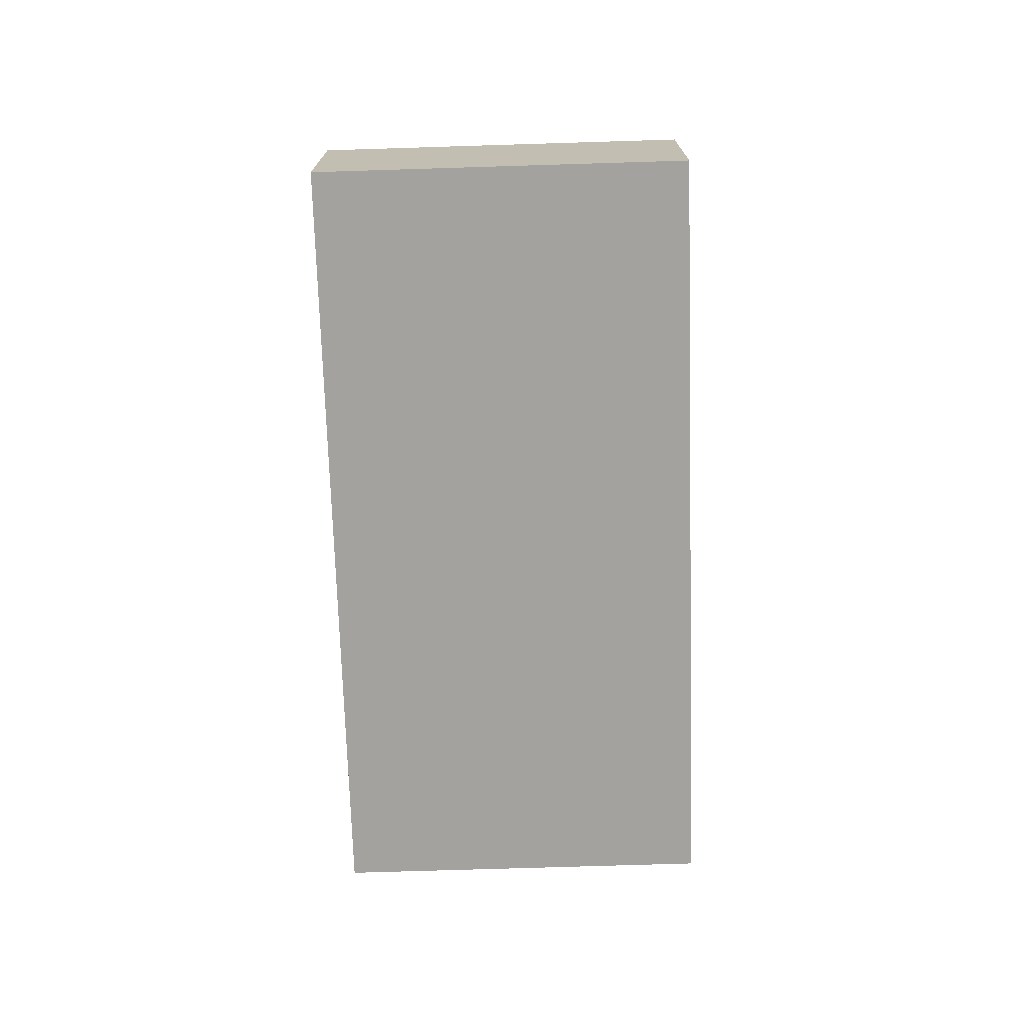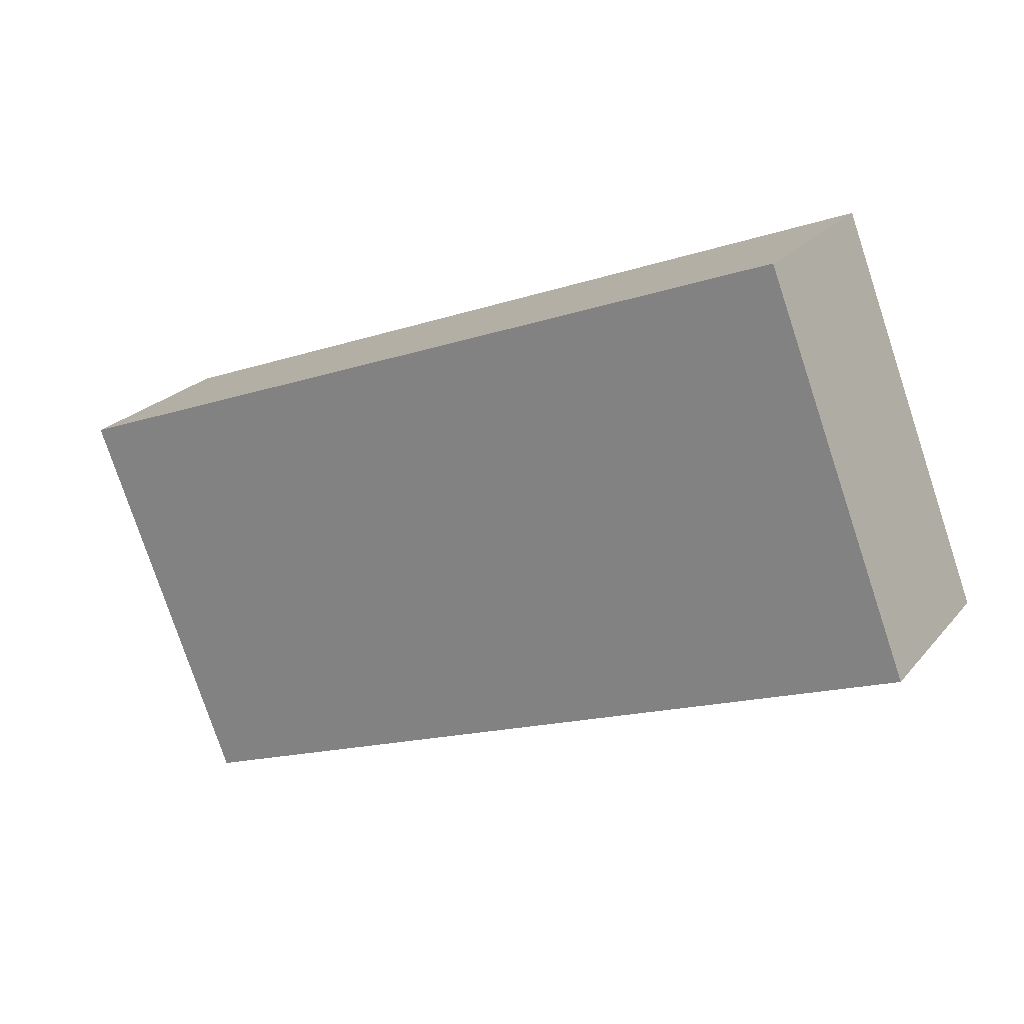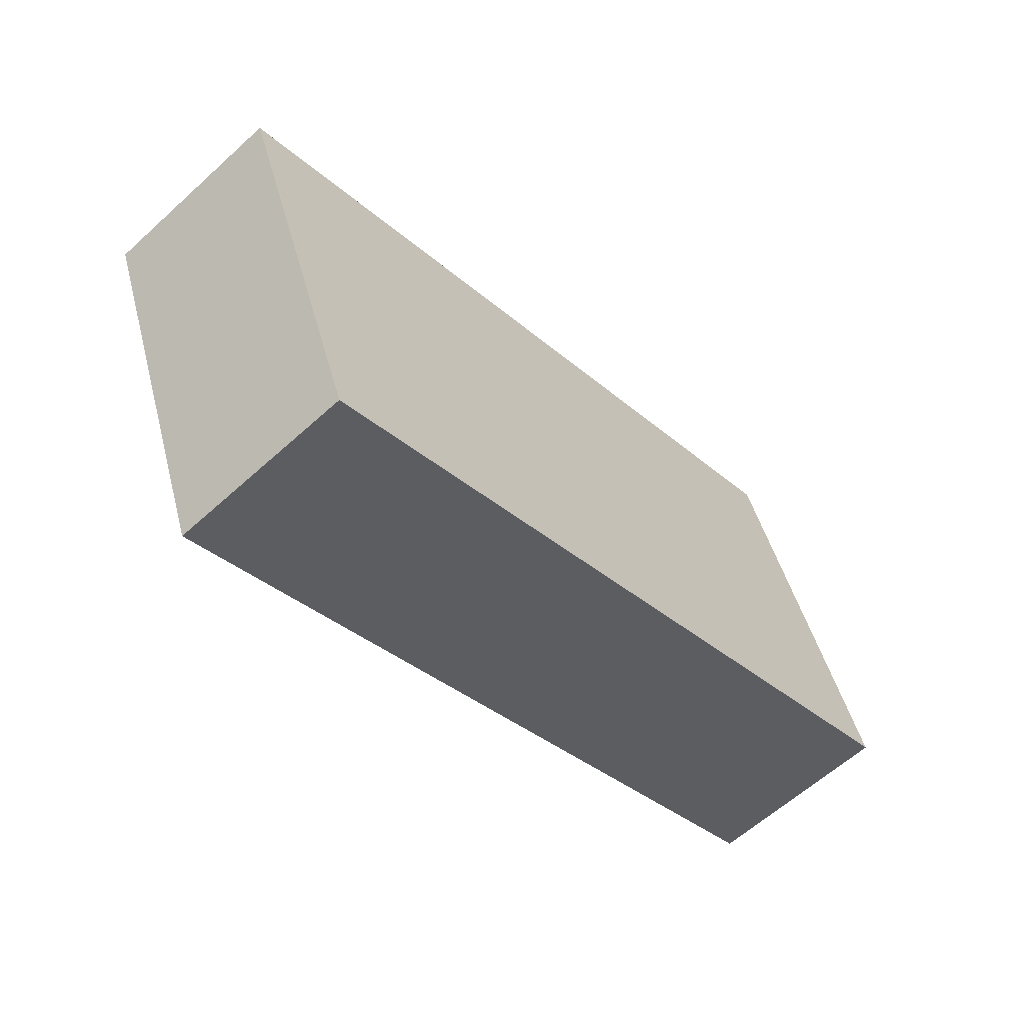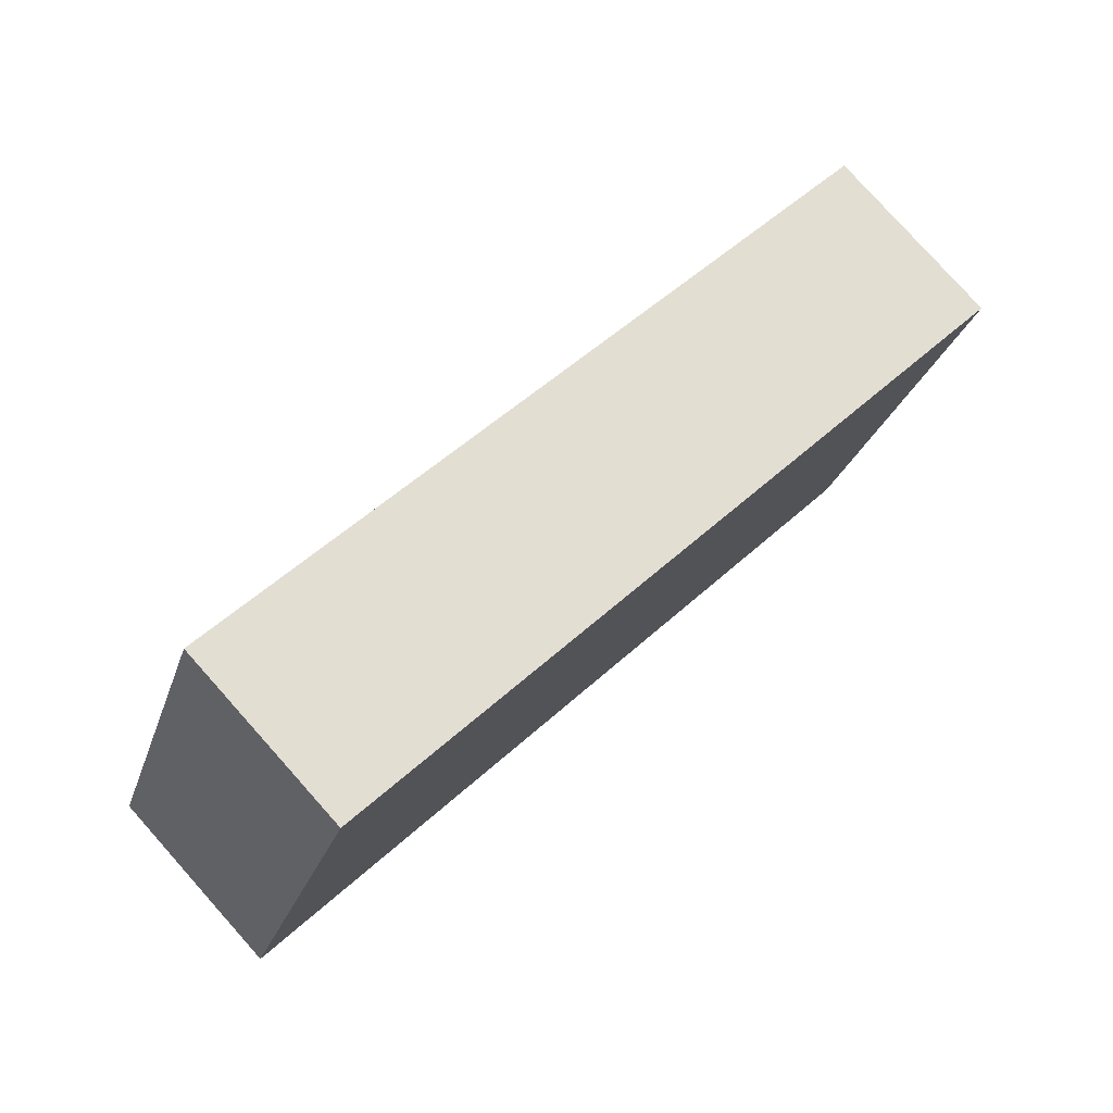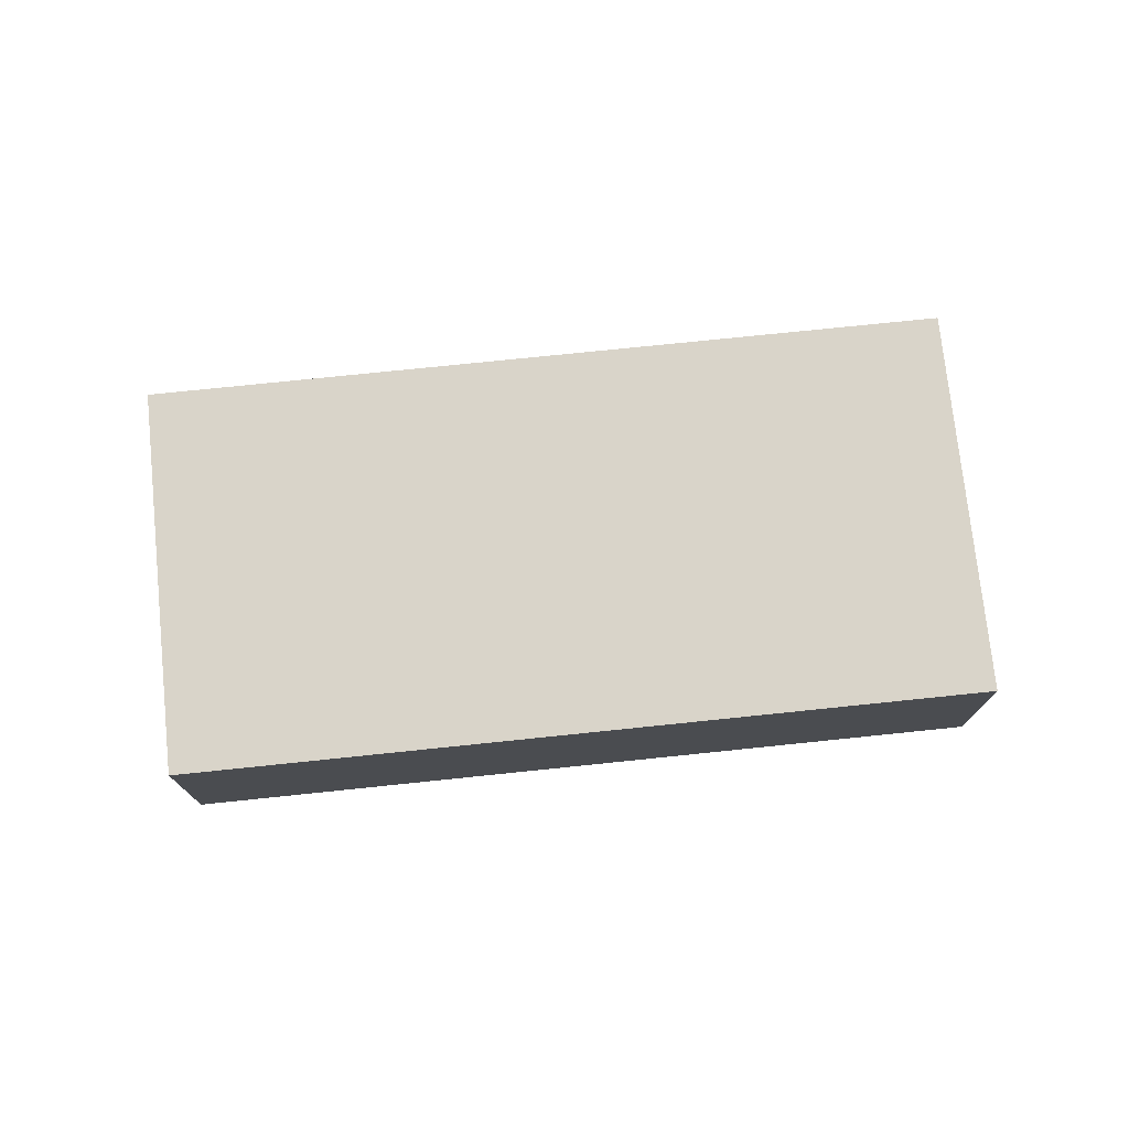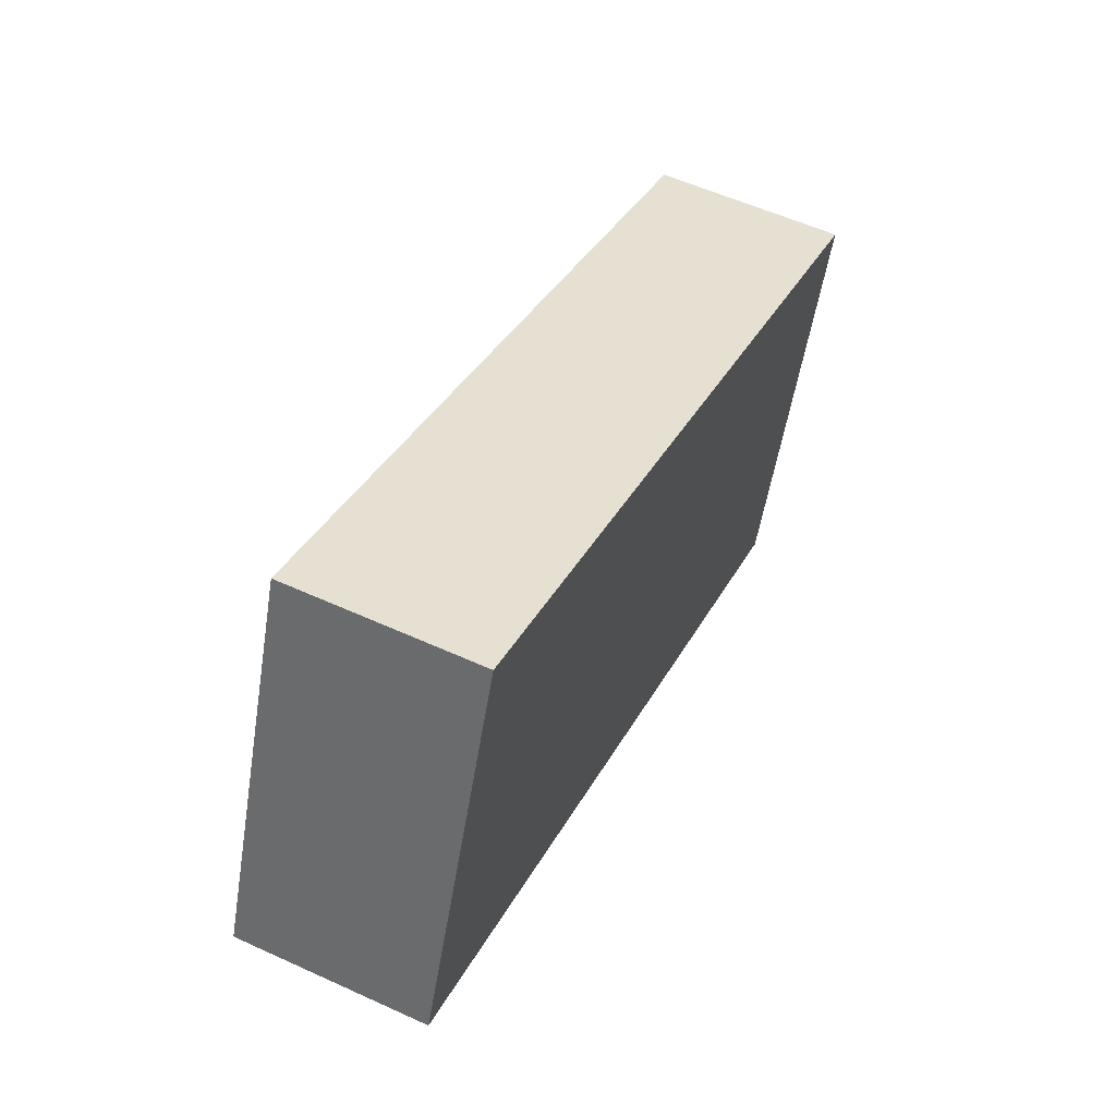
<metadata>
{"format":"obj","ext":"obj","renderer":"f3d","projection":"perspective","resolution":1024,"background":"white","views":[{"elev":-72.4,"azim":112.9,"up":"+Y"},{"elev":23.0,"azim":-150.9,"up":"+Z"},{"elev":-60.7,"azim":132.9,"up":"+Z"},{"elev":79.4,"azim":-41.8,"up":"+Z"},{"elev":74.9,"azim":-164.8,"up":"+Y"},{"elev":56.4,"azim":-64.5,"up":"+Z"}]}
</metadata>
<code>
v  5.72 1.42 -2.208
v  1.069 1.42 2.768
v  6.789 1.42 0.559
v  0 1.42 8.695e-17
v  6.789 -3.423e-17 0.559
v  5.72 1.352e-16 -2.208
v  0 0 0
v  1.069 -1.695e-16 2.768
g defaultobject
f 1 2 3
f 2 1 4
f 5 1 3
f 1 5 6
f 6 4 1
f 4 6 7
f 7 2 4
f 2 7 8
f 8 3 2
f 3 8 5
f 8 6 5
f 6 8 7

</code>
